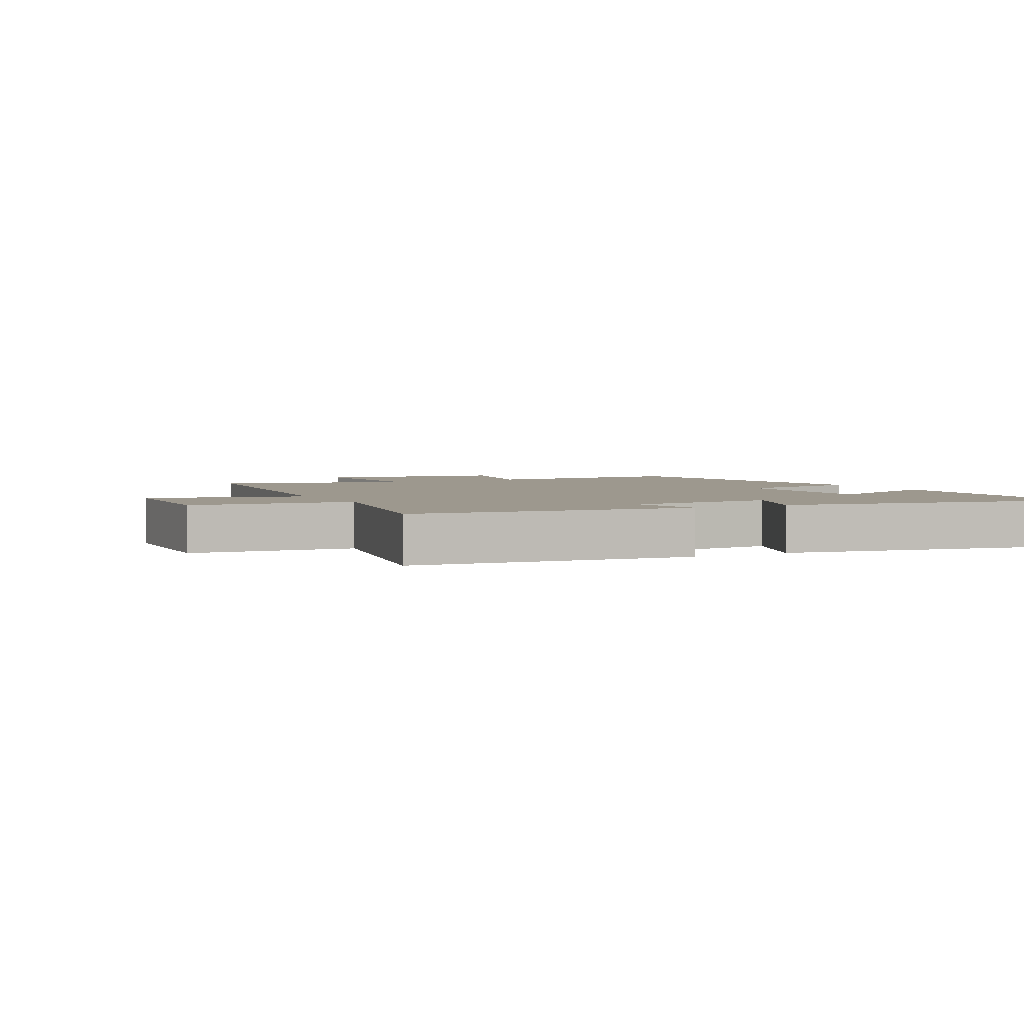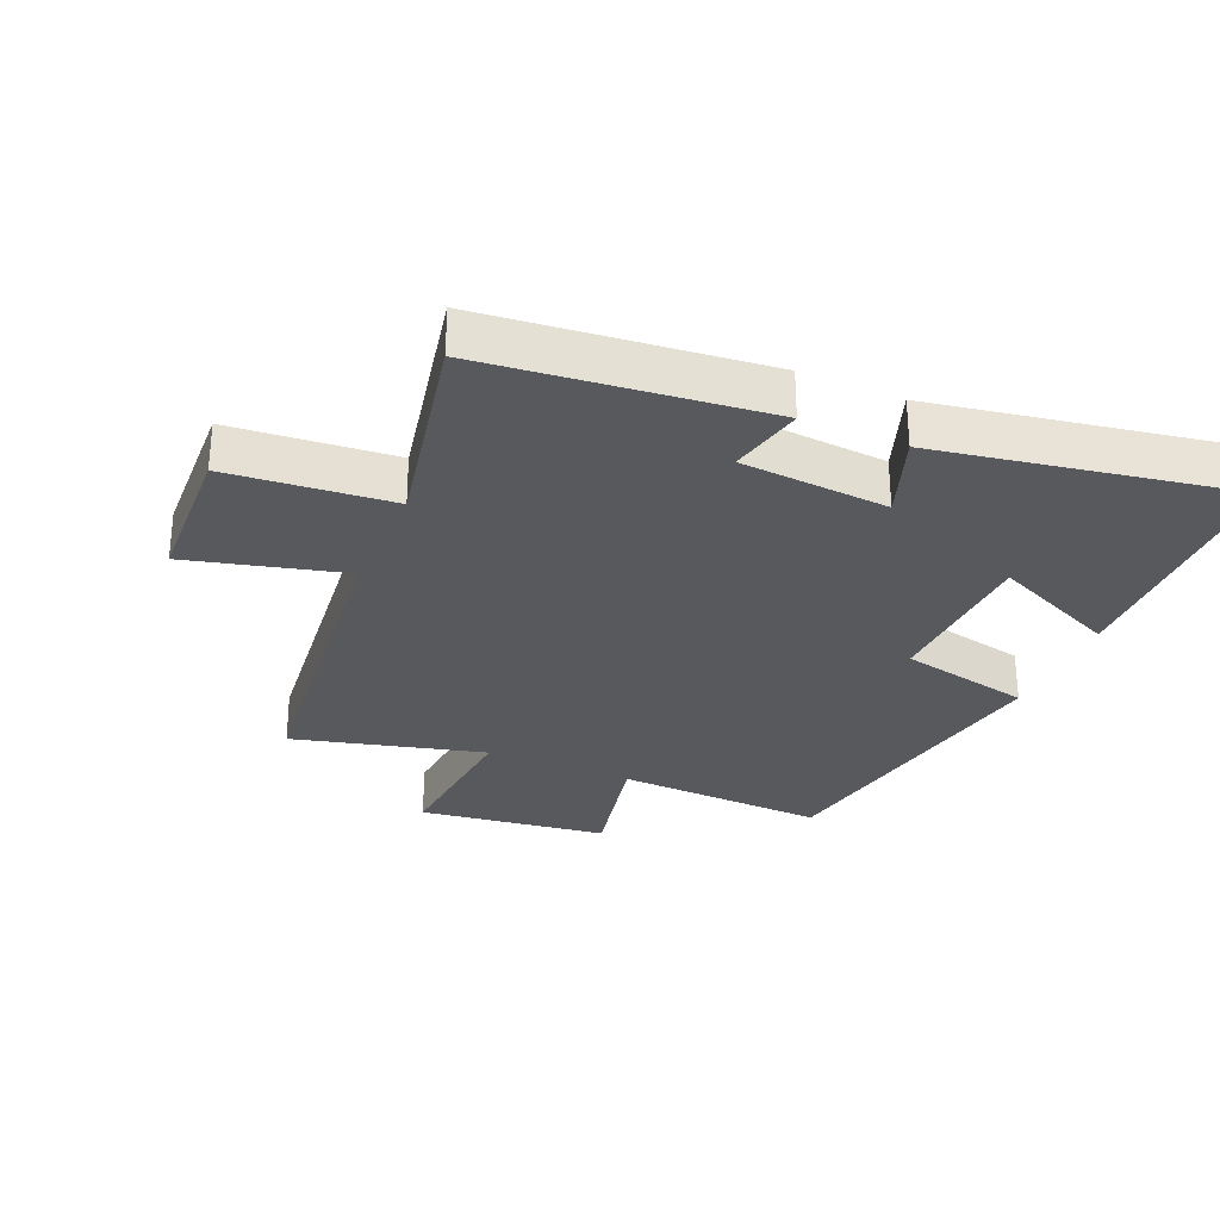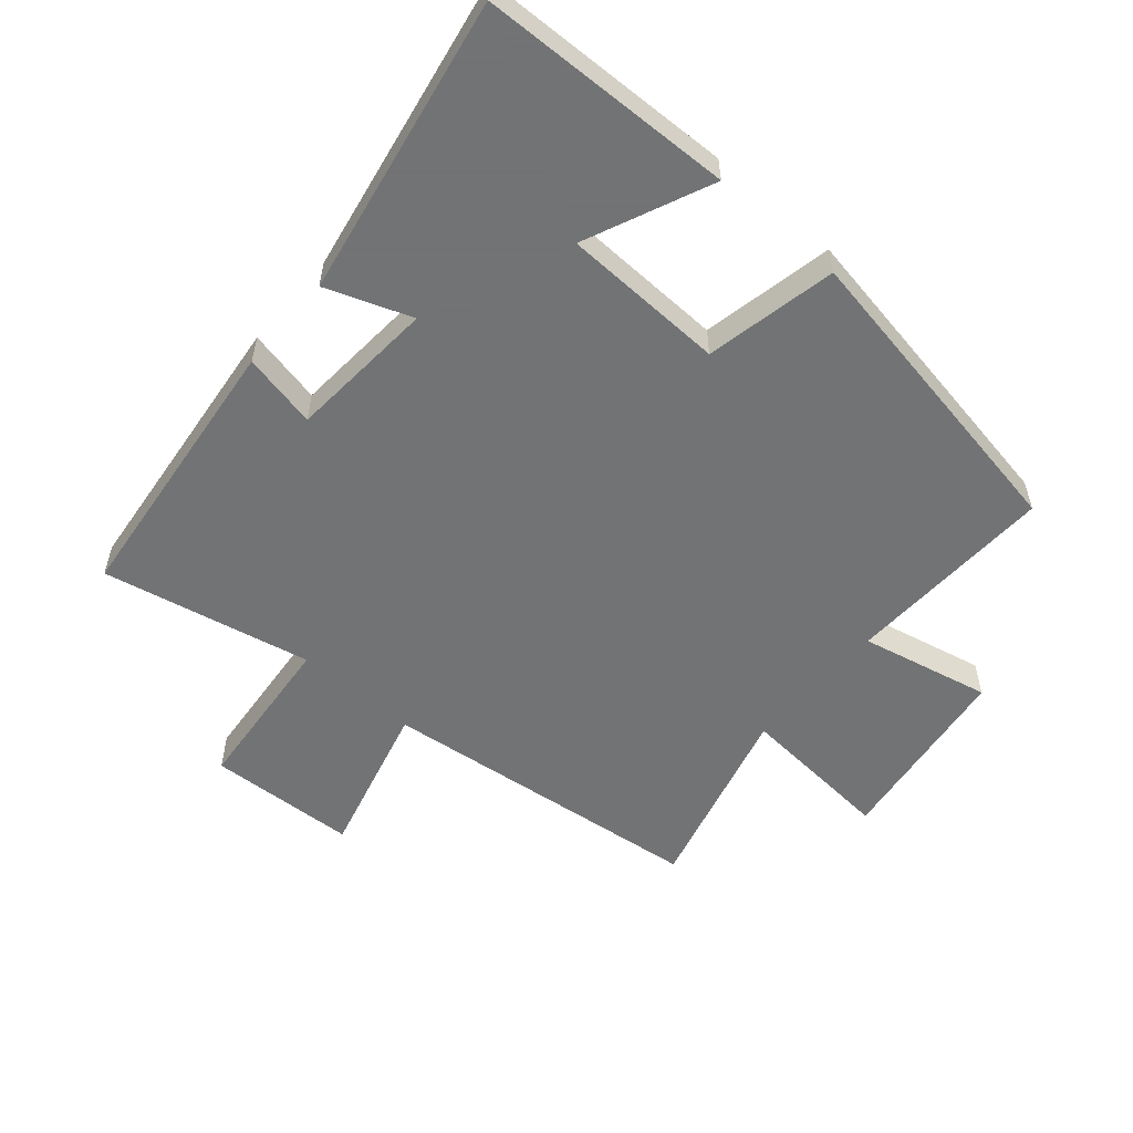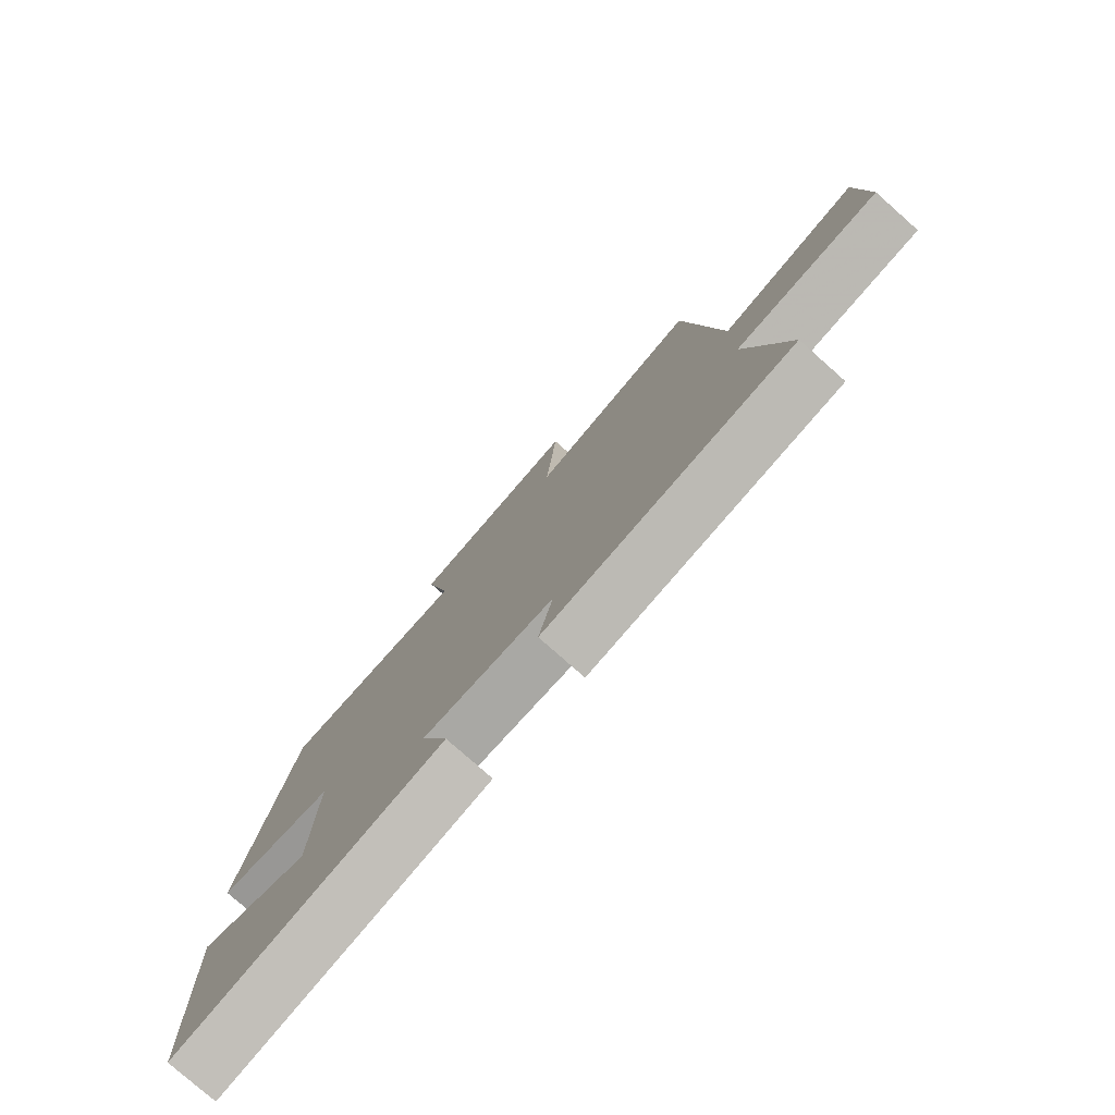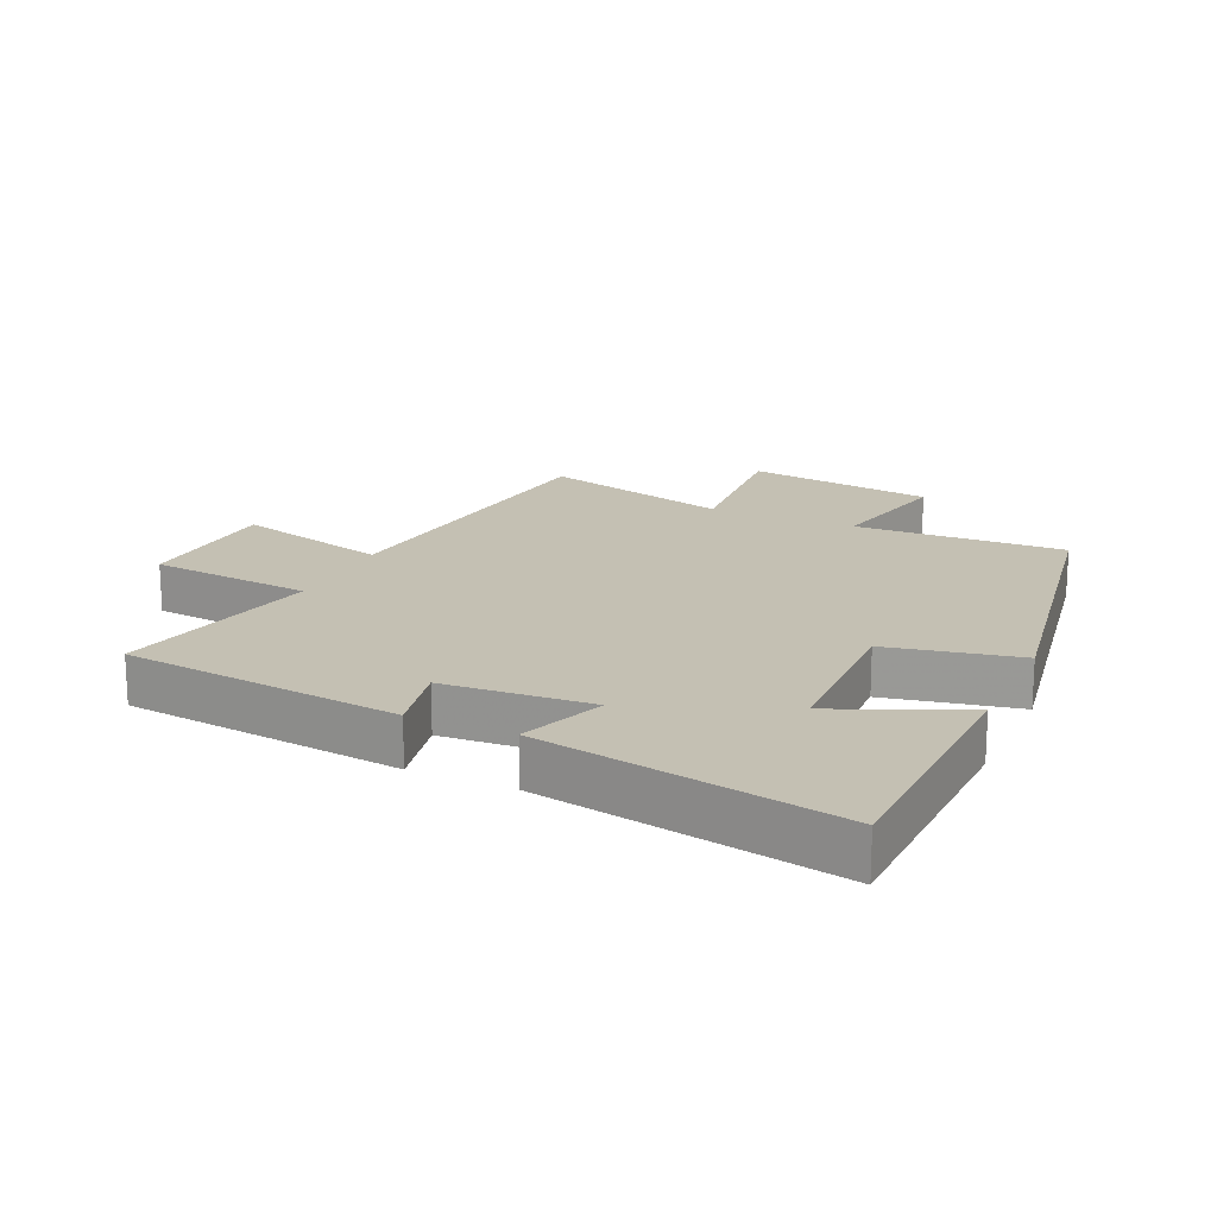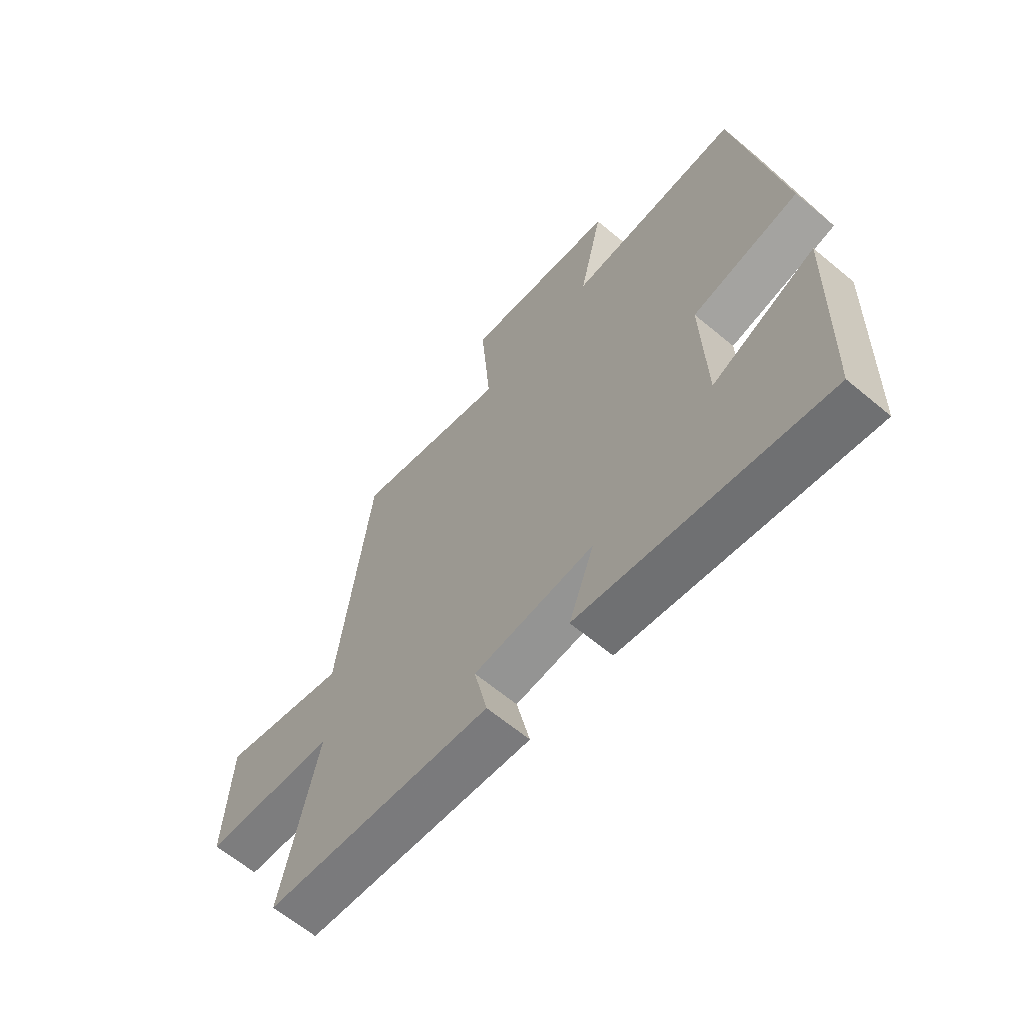
<metadata>
{"format":"obj","ext":"obj","renderer":"f3d","projection":"perspective","resolution":1024,"background":"white","views":[{"elev":3.2,"azim":152.5,"up":"+Y"},{"elev":-29.5,"azim":156.3,"up":"+Y"},{"elev":-55.7,"azim":-130.8,"up":"+Y"},{"elev":-78.4,"azim":48.5,"up":"+Z"},{"elev":18.0,"azim":-155.4,"up":"+Y"},{"elev":-63.7,"azim":-130.2,"up":"+Z"}]}
</metadata>
<code>
v -0.489 0.07 -0.586
v -0.5 0.07 -0.189
v -0.303 0.07 -0.275
v -0.295 0.07 -0.021
v -0.5 0.07 0.021
v -0.415 0.07 0.512
v -0.087 0.07 0.5
v -0.132 0.07 0.703
v 0.162 0.07 0.743
v 0.143 0.07 0.5
v 0.44 0.07 0.579
v 0.5 0.07 0.067
v 0.742 0.07 0.131
v 0.754 0.07 -0.101
v 0.5 0.07 -0.125
v 0.569 0.07 -0.451
v 0.134 0.07 -0.5
v 0.159 0.07 -0.383
v -0.071 0.07 -0.367
v -0.022 0.07 -0.5
v -0.489 0 -0.586
v -0.5 0 -0.189
v -0.303 0 -0.275
v -0.295 0 -0.021
v -0.5 0 0.021
v -0.415 0 0.512
v -0.087 0 0.5
v -0.132 0 0.703
v 0.162 0 0.743
v 0.143 0 0.5
v 0.44 0 0.579
v 0.5 0 0.067
v 0.742 0 0.131
v 0.754 0 -0.101
v 0.5 0 -0.125
v 0.569 0 -0.451
v 0.134 0 -0.5
v 0.159 0 -0.383
v -0.071 0 -0.367
v -0.022 0 -0.5
f 19 20 1
f 15 16 17 18
f 15 18 19
f 12 13 14 15
f 10 11 12 15
f 10 15 19
f 7 8 9 10
f 7 10 19
f 4 5 6 7
f 3 4 7 19
f 1 2 3
f 1 3 19
f 21 40 39
f 38 37 36 35
f 39 38 35
f 35 34 33 32
f 35 32 31 30
f 39 35 30
f 30 29 28 27
f 39 30 27
f 27 26 25 24
f 39 27 24 23
f 23 22 21
f 39 23 21
f 1 21 22 2
f 2 22 23 3
f 3 23 24 4
f 4 24 25 5
f 5 25 26 6
f 6 26 27 7
f 7 27 28 8
f 8 28 29 9
f 9 29 30 10
f 10 30 31 11
f 11 31 32 12
f 12 32 33 13
f 13 33 34 14
f 14 34 35 15
f 15 35 36 16
f 16 36 37 17
f 17 37 38 18
f 18 38 39 19
f 19 39 40 20
f 20 40 21 1

</code>
